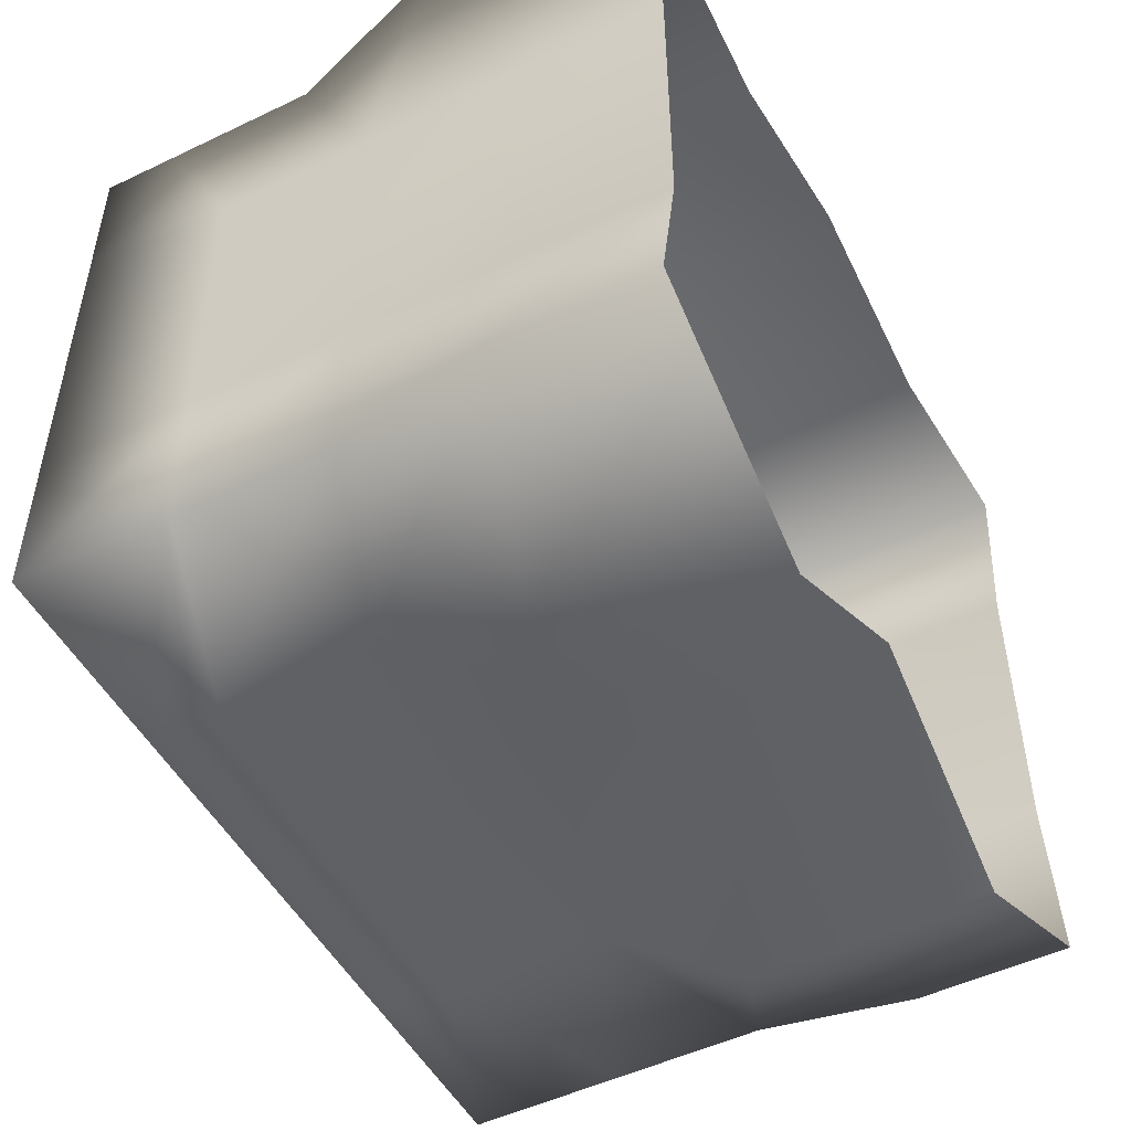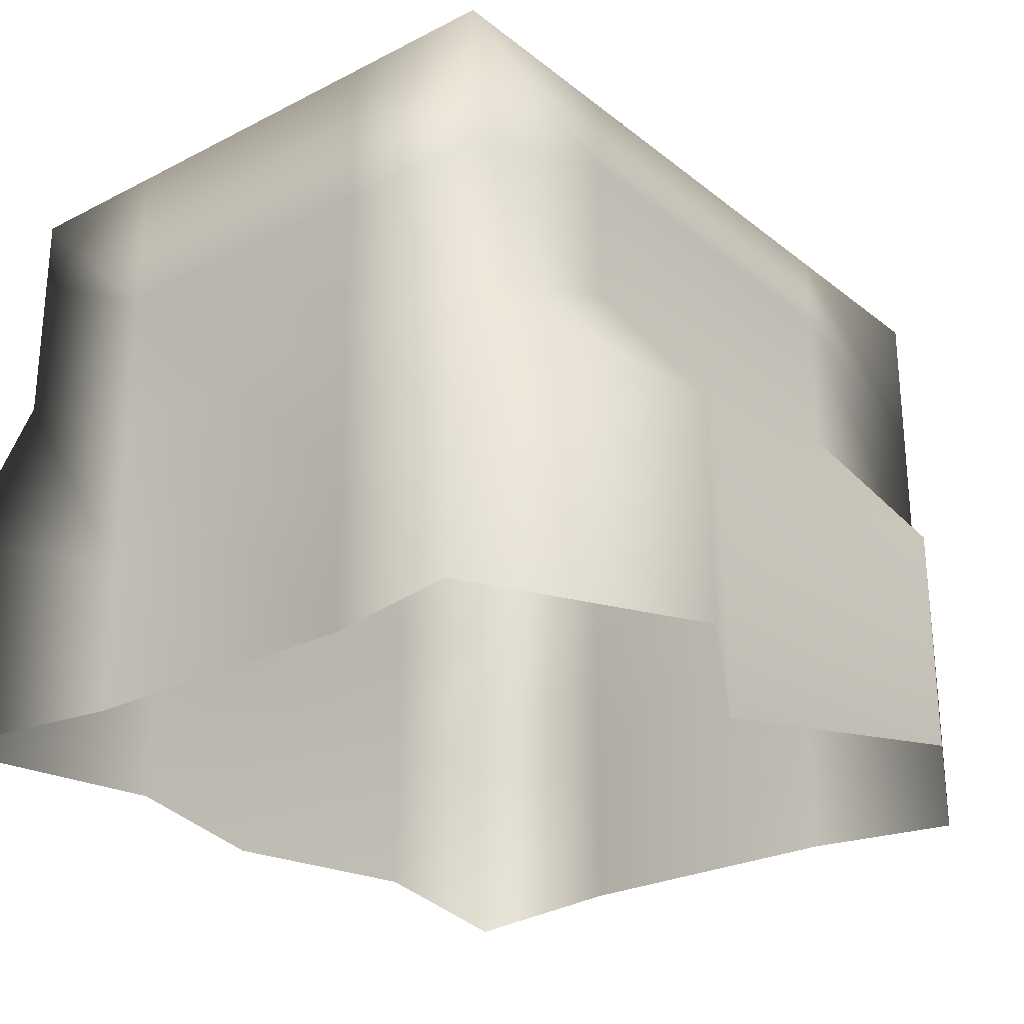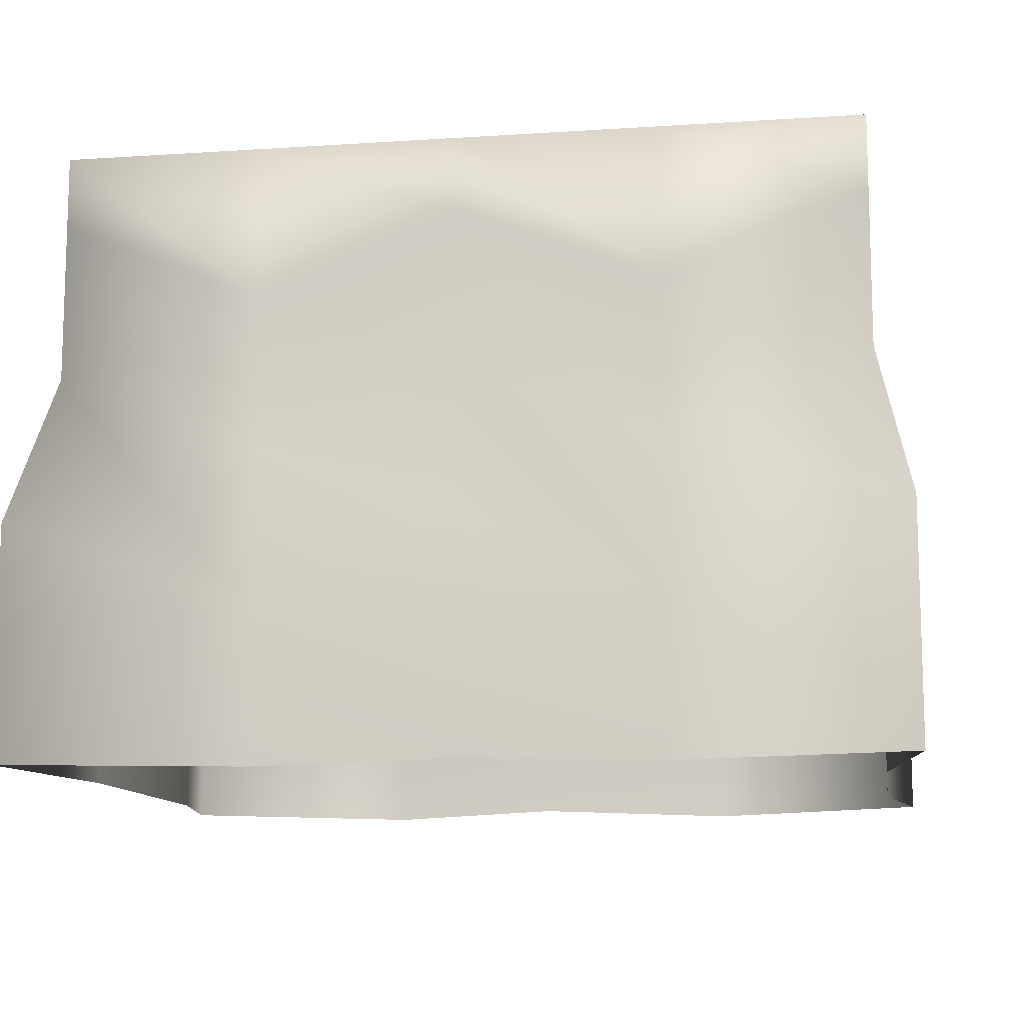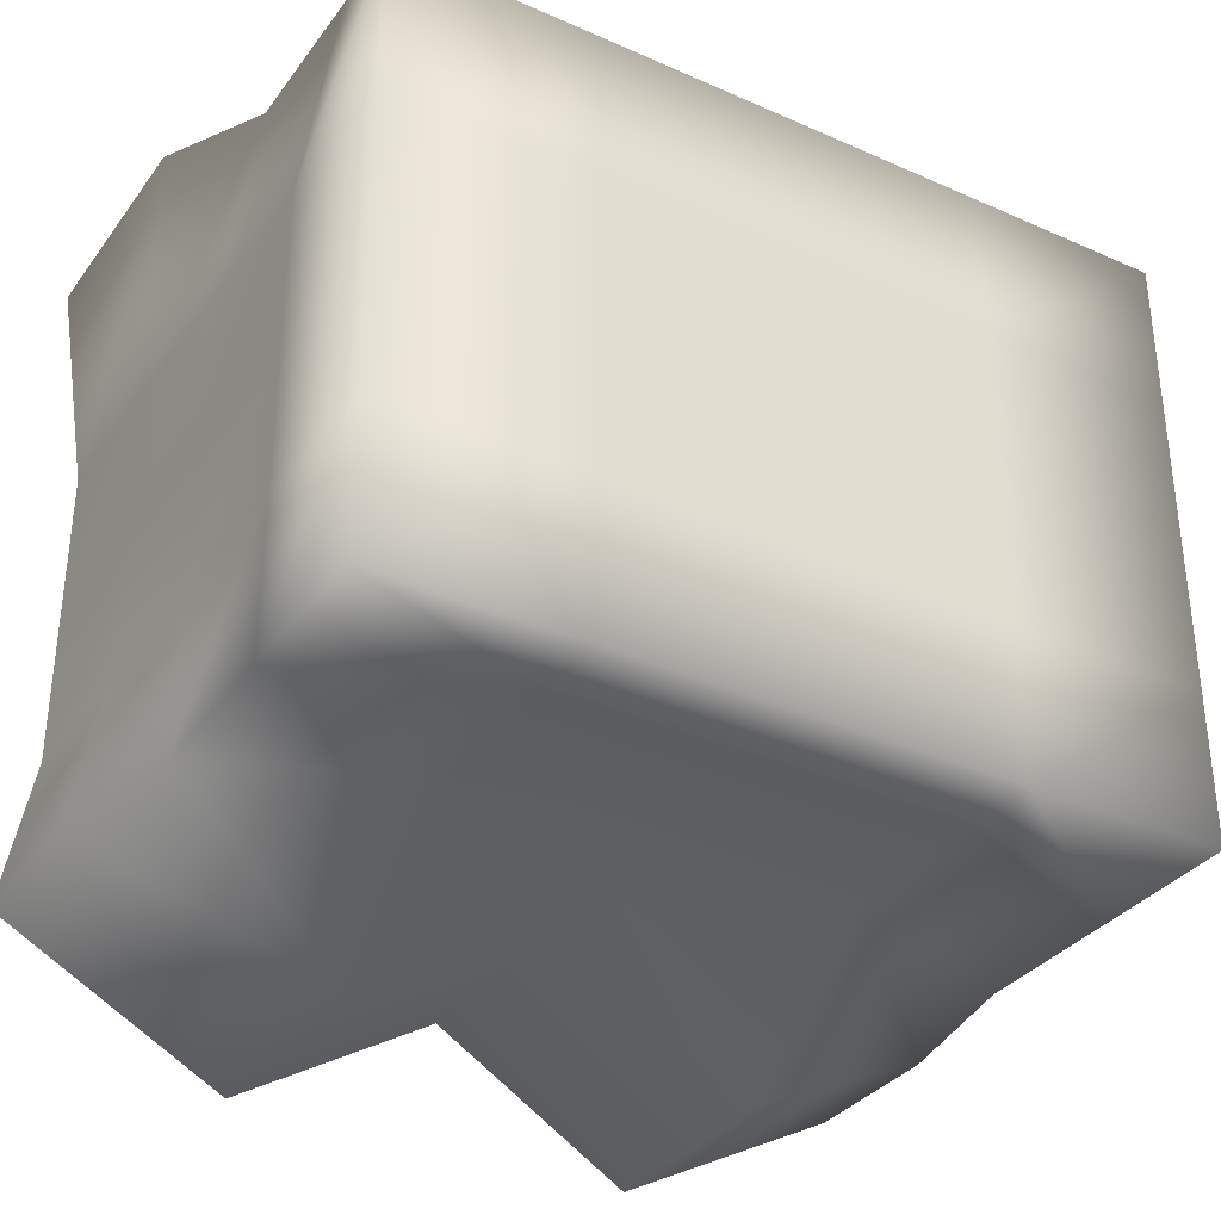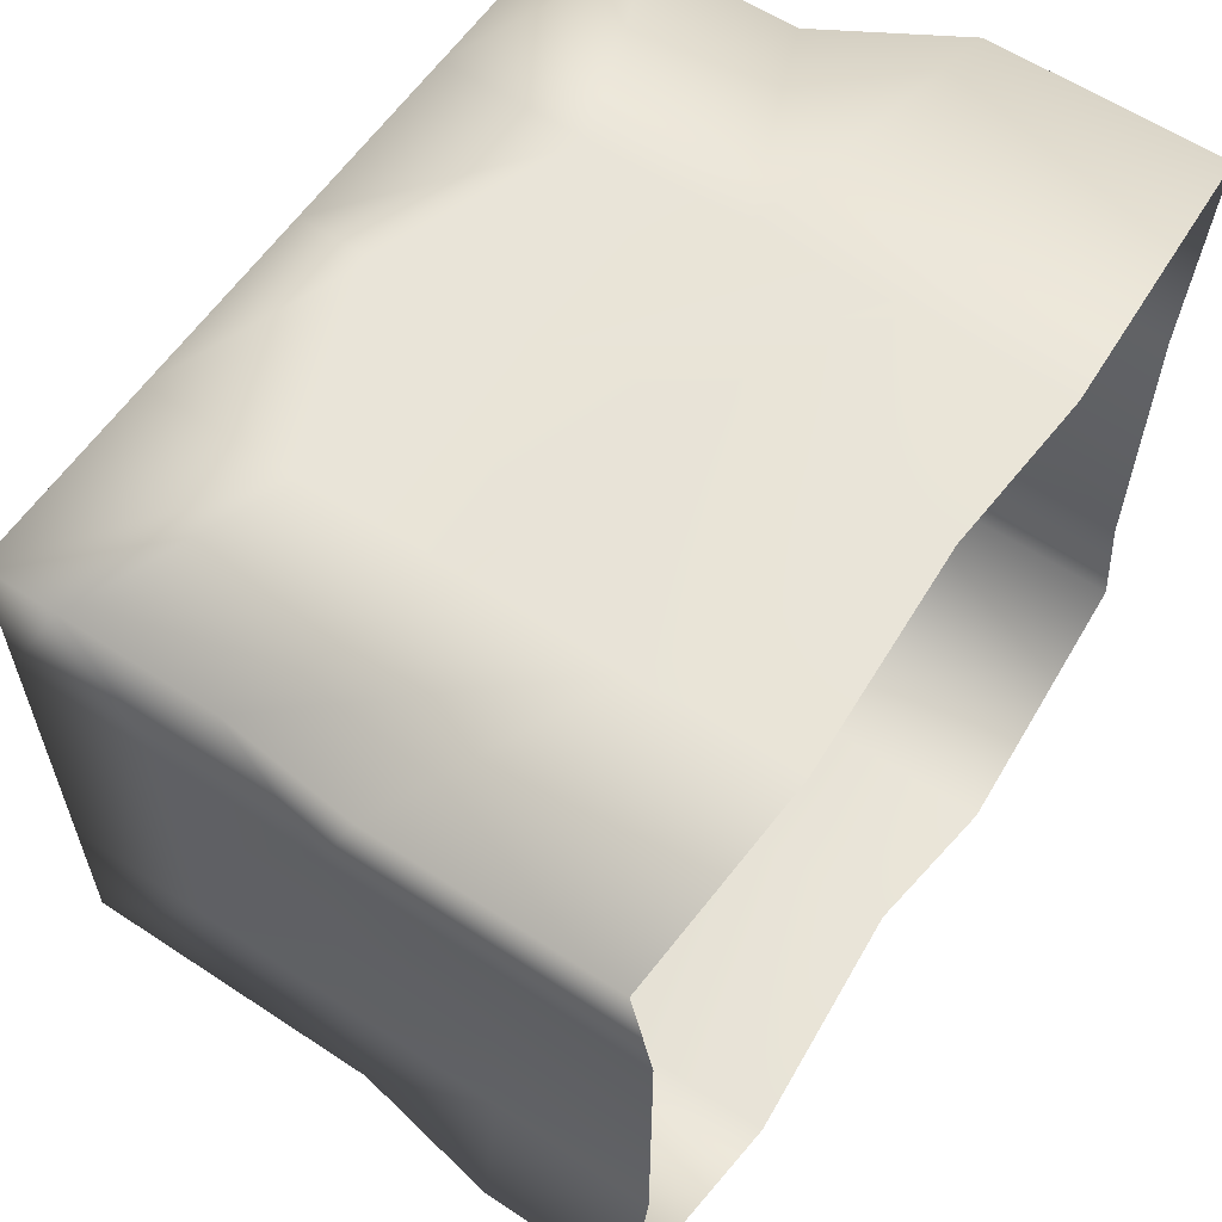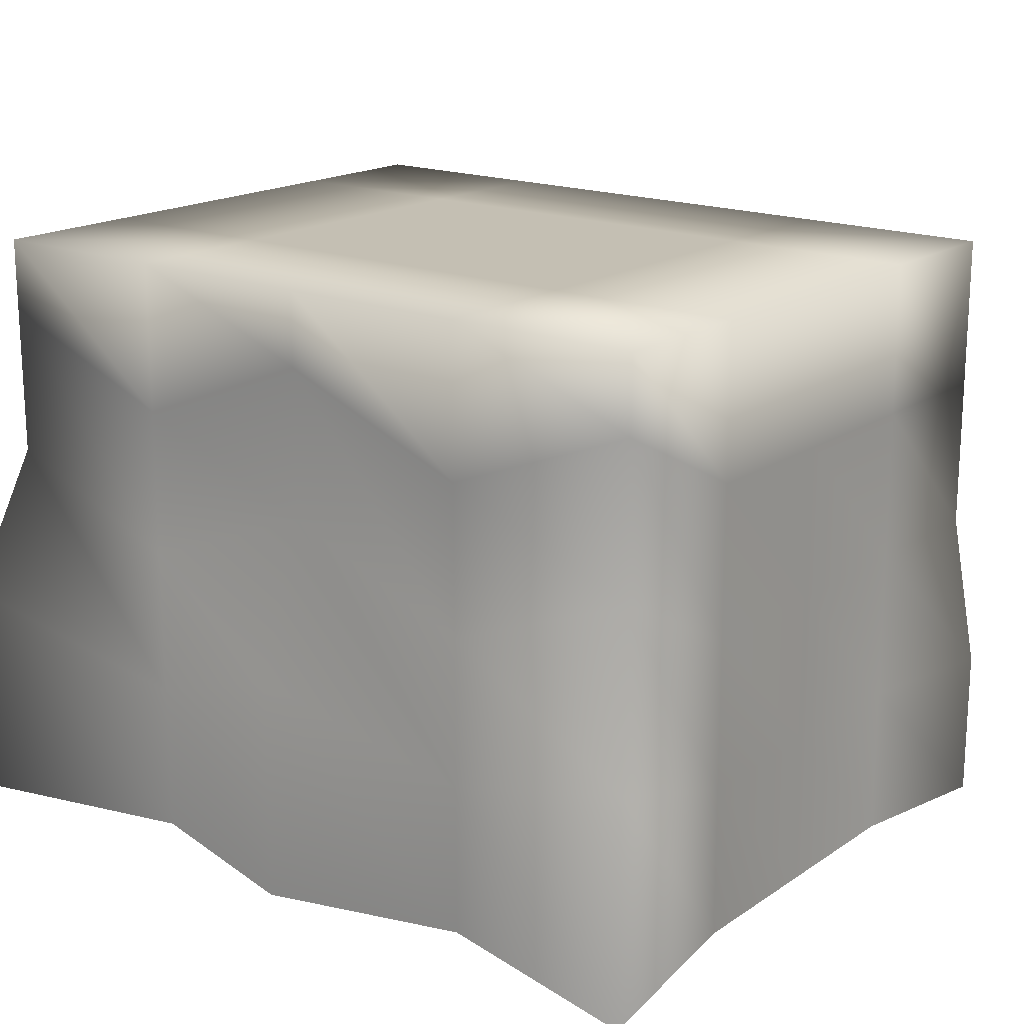
<metadata>
{"format":"obj","ext":"obj","renderer":"f3d","projection":"perspective","resolution":1024,"background":"white","views":[{"elev":-50.3,"azim":-62.3,"up":"+Z"},{"elev":-26.0,"azim":129.1,"up":"+Y"},{"elev":-11.5,"azim":9.1,"up":"+Y"},{"elev":-33.9,"azim":149.0,"up":"+Z"},{"elev":59.9,"azim":-55.9,"up":"+Z"},{"elev":17.8,"azim":38.2,"up":"+Y"}]}
</metadata>
<code>
o water1
v -44.94 -73.56 37.66
v -41.43 -9.562 32
v -44.44 -73.56 -32
v -41.43 -9.562 -32
v 44.94 -73.56 37.66
v 41.43 -9.562 32
v 44.44 -73.56 -32
v 41.43 -9.562 -32
v -41.43 -73.56 0
v -41.43 -33.47 32
v -41.43 -9.562 0
v -41.43 -41.56 -32
v 0 -73.56 -32
v 0 -9.562 -32
v 41.43 -41.56 -32
v 41.43 -73.56 0
v 41.43 -9.562 0
v 41.43 -33.47 32
v 0 -73.56 37.66
v 0 -9.562 32
v 0 -9.562 0
v 0 -33.47 32
v 41.43 -41.56 0
v 0 -41.56 -32
v -41.43 -41.56 0
v -41.43 -73.56 16
v -41.43 -17.47 32
v -41.43 -9.562 -16
v -44.44 -57.56 -32
v -20.72 -73.56 -44.51
v 20.72 -9.562 -32
v 44.44 -57.56 -32
v 41.43 -73.56 -16
v 41.43 -9.562 16
v 44.94 -49.47 37.66
v 20.72 -73.56 32
v -20.72 -9.562 32
v -41.43 -73.56 -16
v -44.94 -49.47 37.66
v -41.43 -9.562 16
v -41.43 -25.56 -32
v 20.72 -73.56 -44.51
v -20.72 -9.562 -32
v 41.43 -25.56 -32
v 41.43 -73.56 16
v 41.43 -9.562 -16
v 41.43 -17.47 32
v -20.72 -73.56 32
v 20.72 -9.562 32
v 0 -9.562 16
v 0 -9.562 -16
v 20.72 -9.562 0
v -20.72 -9.562 0
v -20.72 -41.56 32
v 20.72 -41.56 32
v 0 -49.47 37.66
v 0 -17.47 32
v 41.43 -41.56 16
v 41.43 -41.56 -16
v 41.43 -57.56 0
v 41.43 -25.56 0
v 20.72 -33.47 -32
v -20.72 -33.47 -32
v 0 -57.56 -32
v 0 -17.47 -32
v -41.43 -41.56 -16
v -41.43 -41.56 16
v -41.43 -57.56 0
v -41.43 -25.56 0
v -41.43 -25.56 16
v -41.43 -57.56 16
v -41.43 -57.56 -16
v -20.72 -17.47 -32
v -20.72 -49.47 -44.51
v 20.72 -49.47 -44.51
v 41.43 -25.56 -16
v 41.43 -57.56 -16
v 41.43 -57.56 16
v 20.72 -25.56 32
v 20.72 -57.56 32
v -20.72 -57.56 32
v -20.72 -9.562 -16
v 20.72 -9.562 -16
v -20.72 -9.562 16
v 20.72 -9.562 16
v -20.72 -25.56 32
v 41.43 -25.56 16
v 20.72 -17.47 -32
v -41.43 -25.56 -16
f 89 28 4 41
f 88 31 8 44
f 87 34 6 47
f 86 37 2 27
f 85 50 20 49
f 84 40 2 37
f 83 51 21 52
f 82 28 11 53
f 81 54 10 39
f 80 55 22 56
f 79 49 20 57
f 78 58 18 35
f 77 59 23 60
f 76 46 17 61
f 75 62 15 32
f 74 63 24 64
f 73 43 14 65
f 72 66 12 29
f 71 67 25 68
f 70 40 11 69
f 67 70 69 25
f 10 27 70 67
f 27 2 40 70
f 26 71 68 9
f 1 39 71 26
f 39 10 67 71
f 38 72 29 3
f 9 68 72 38
f 68 25 66 72
f 63 73 65 24
f 12 41 73 63
f 41 4 43 73
f 30 74 64 13
f 3 29 74 30
f 29 12 63 74
f 42 75 32 7
f 13 64 75 42
f 64 24 62 75
f 59 76 61 23
f 15 44 76 59
f 44 8 46 76
f 33 77 60 16
f 7 32 77 33
f 32 15 59 77
f 45 78 35 5
f 16 60 78 45
f 60 23 58 78
f 55 79 57 22
f 18 47 79 55
f 47 6 49 79
f 36 80 56 19
f 5 35 80 36
f 35 18 55 80
f 48 81 39 1
f 19 56 81 48
f 56 22 54 81
f 51 82 53 21
f 14 43 82 51
f 43 4 28 82
f 46 83 52 17
f 8 31 83 46
f 31 14 51 83
f 50 84 37 20
f 21 53 84 50
f 53 11 40 84
f 34 85 49 6
f 17 52 85 34
f 52 21 50 85
f 54 86 27 10
f 22 57 86 54
f 57 20 37 86
f 58 87 47 18
f 23 61 87 58
f 61 17 34 87
f 62 88 44 15
f 24 65 88 62
f 65 14 31 88
f 66 89 41 12
f 25 69 89 66
f 69 11 28 89

</code>
